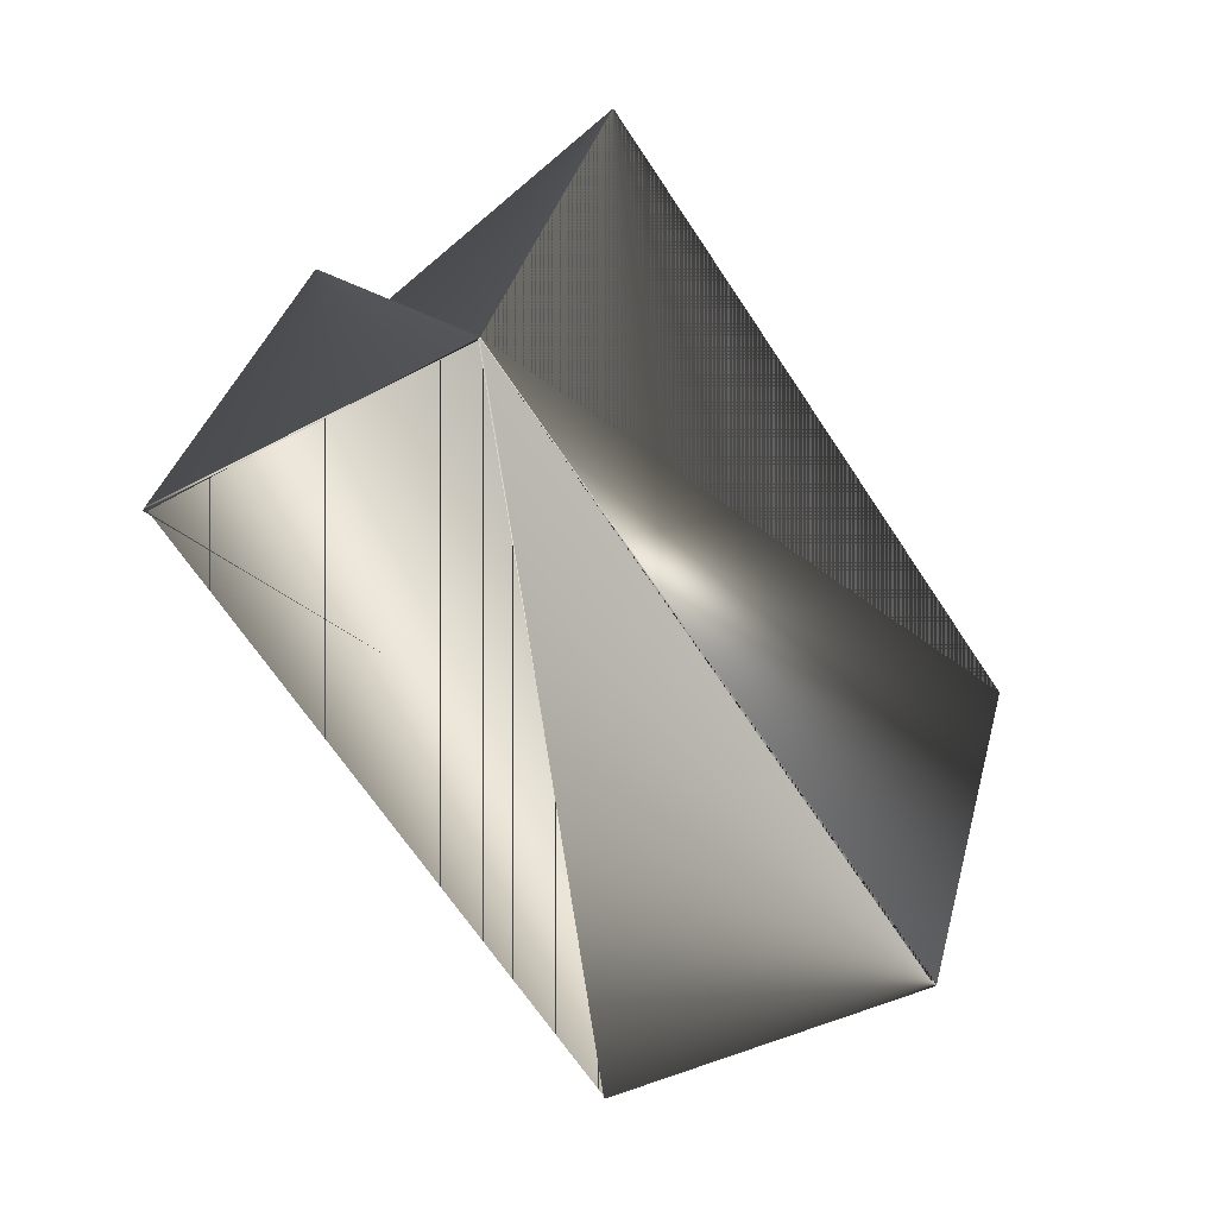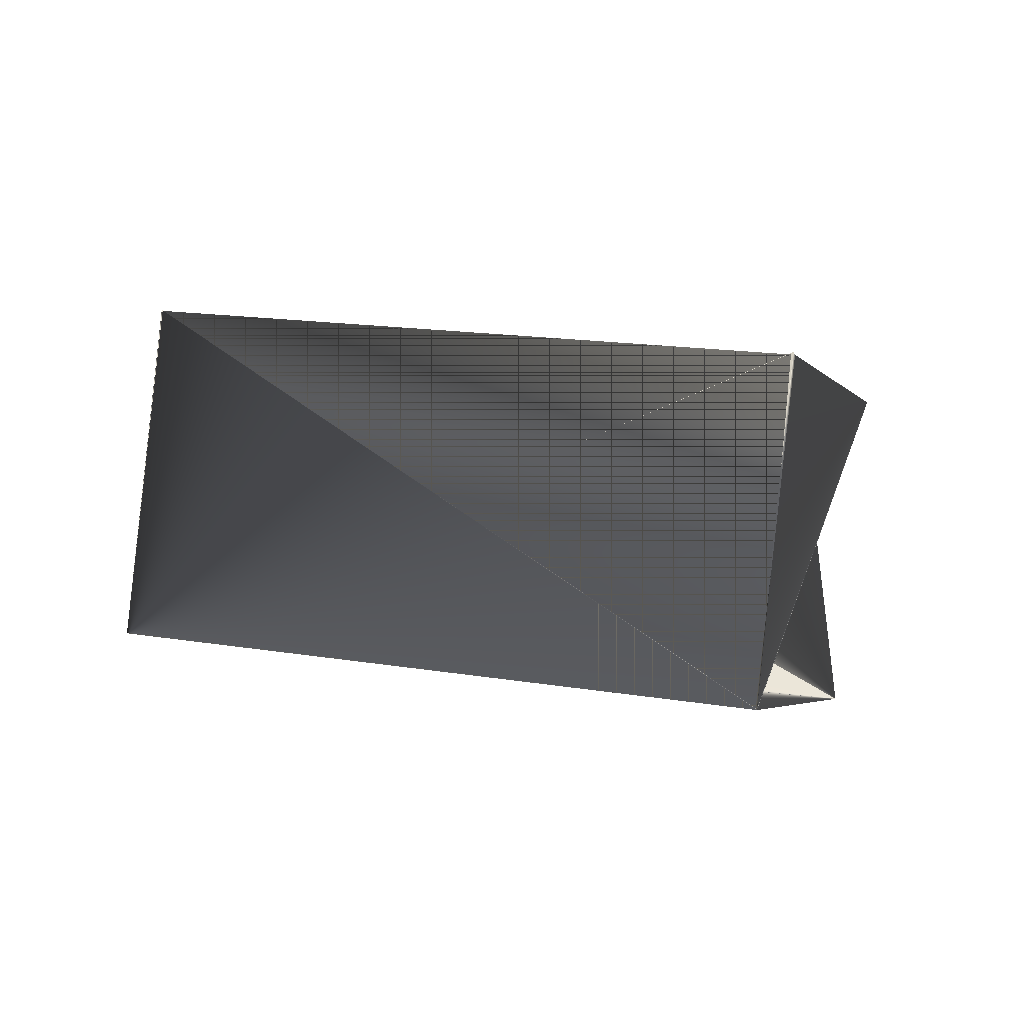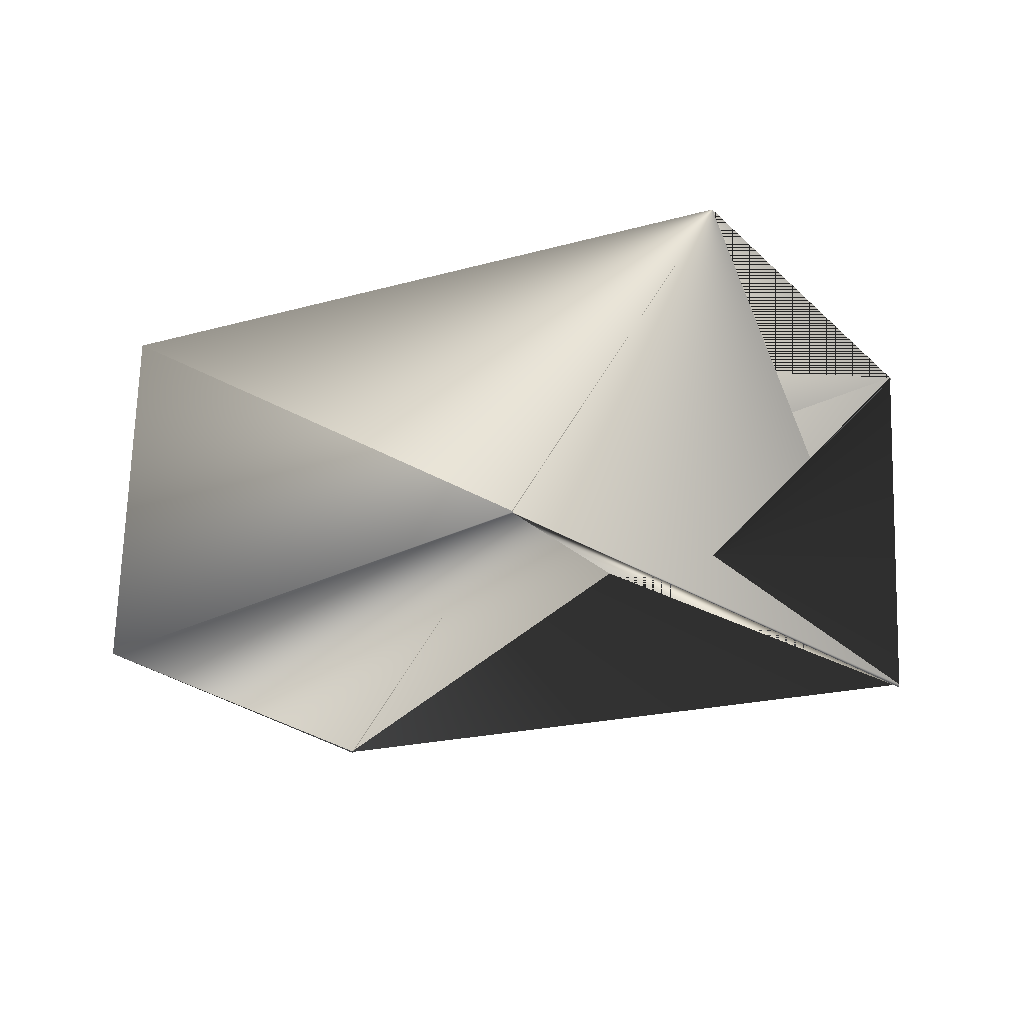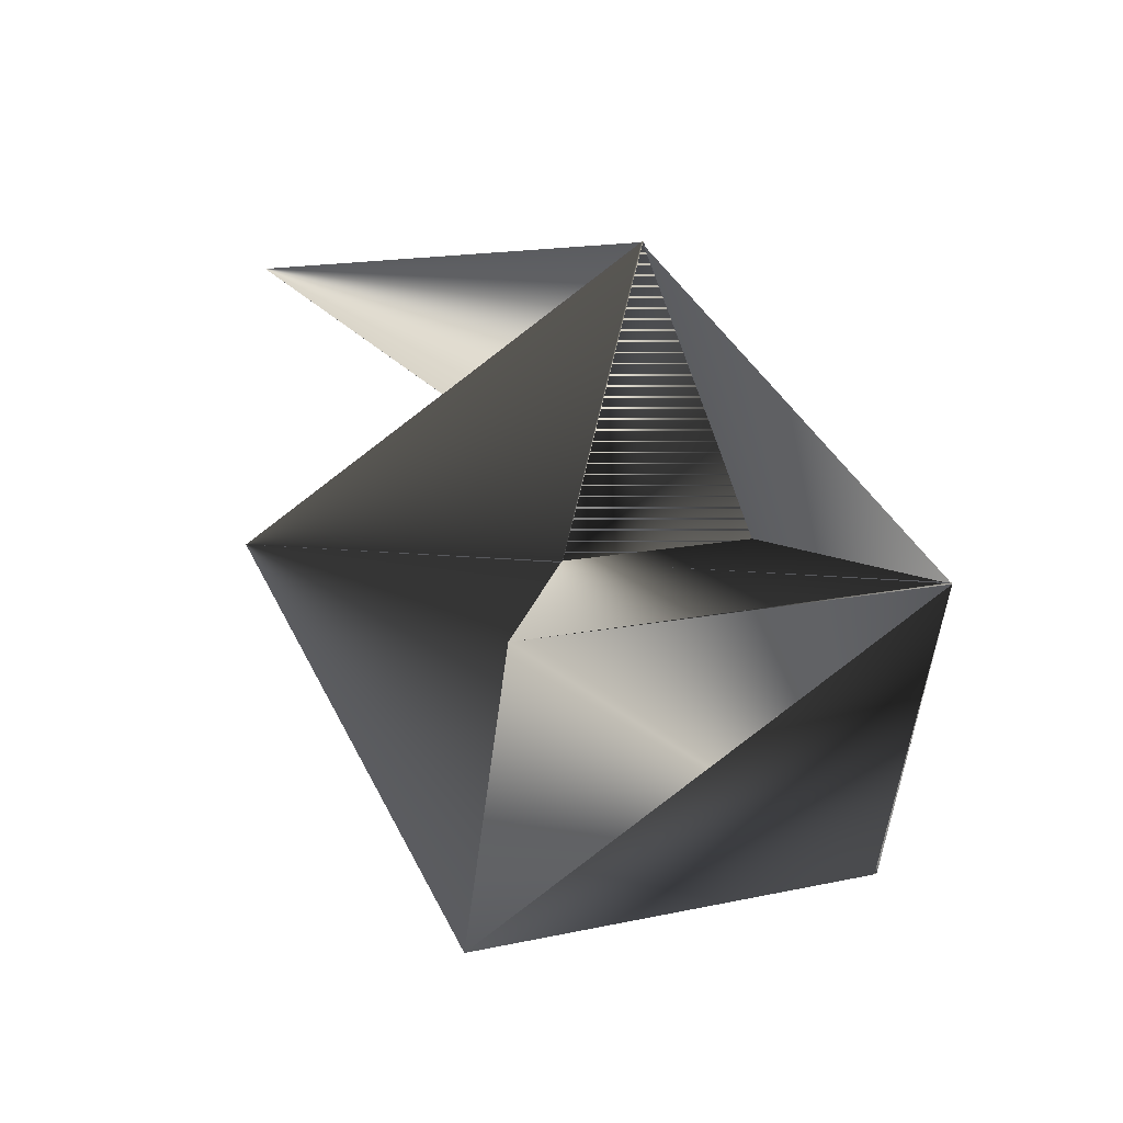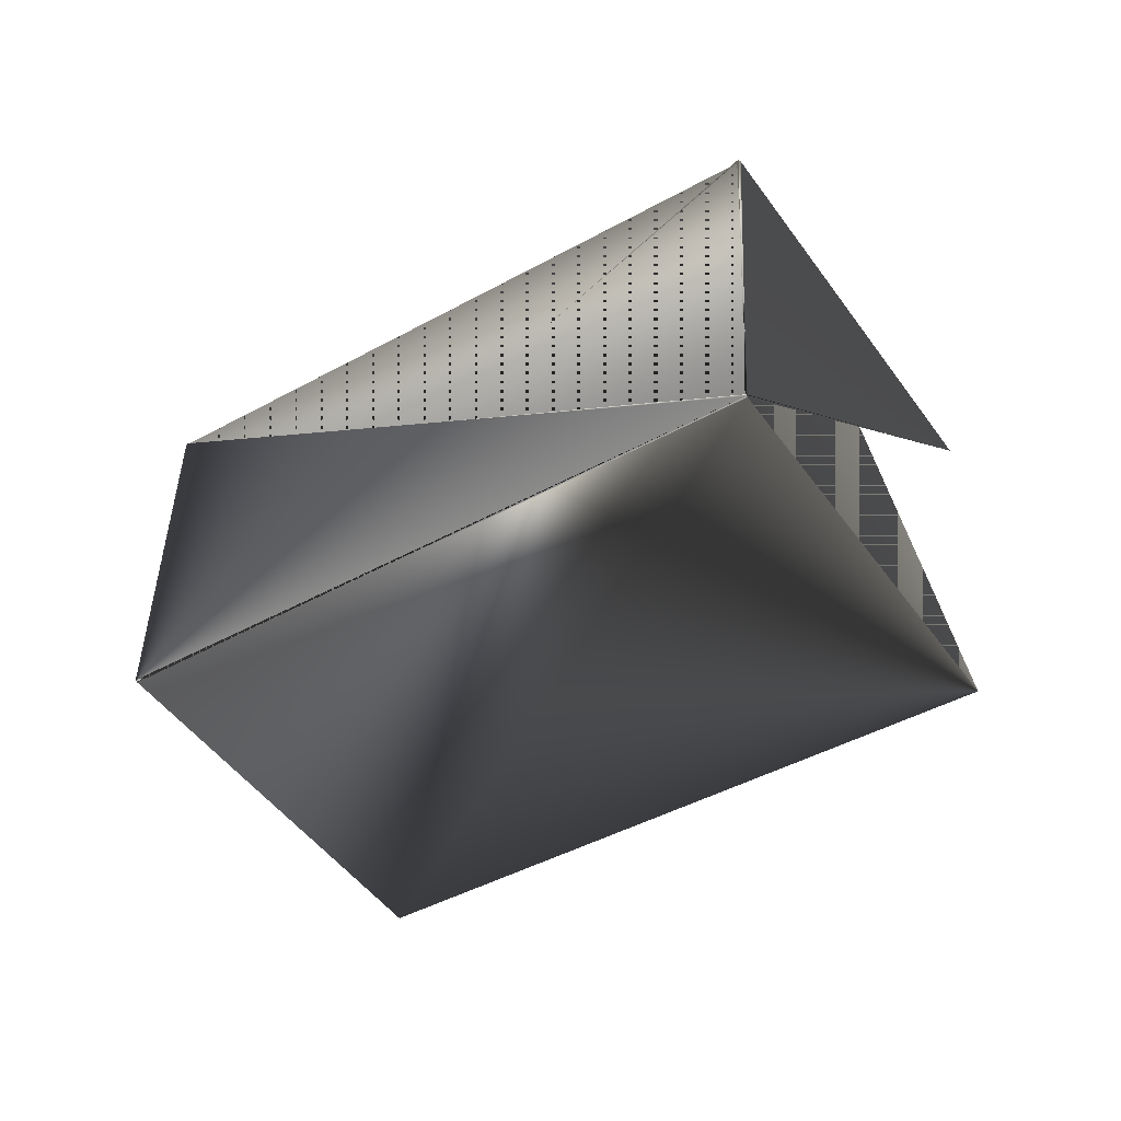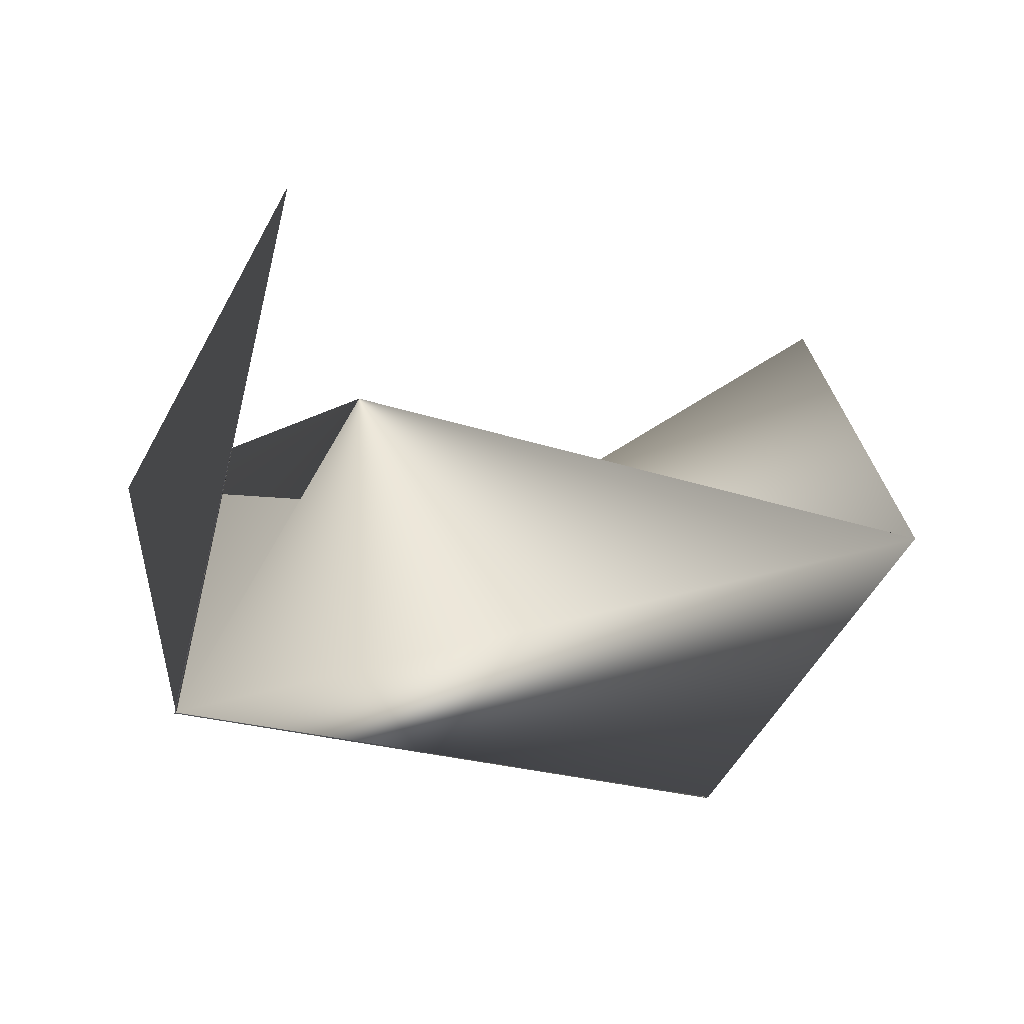
<metadata>
{"format":"obj","ext":"obj","renderer":"f3d","projection":"perspective","resolution":1024,"background":"white","views":[{"elev":-27.9,"azim":140.9,"up":"+Y"},{"elev":-16.2,"azim":47.4,"up":"+Z"},{"elev":64.0,"azim":16.9,"up":"+Y"},{"elev":47.3,"azim":-82.0,"up":"+Z"},{"elev":-61.5,"azim":63.1,"up":"+Z"},{"elev":-40.2,"azim":-179.9,"up":"+Z"}]}
</metadata>
<code>
v -0.04511 0.2235 0.1653
v -0.04511 0.224 0.1648
v -0.06342 0.23 0.09745
v -0.1804 0.1603 0.1218
v -0.2218 0.2354 0.1401
v -0.06342 0.2304 0.09745
v -0.08657 0.2995 0.1831
v -0.1049 0.3059 0.1161
v -0.2035 0.2289 0.2079
v -0.1621 0.1534 0.1892
v -0.18 0.1599 0.1218
v -0.06301 0.23 0.09745
v -0.1625 0.1534 0.1892
f 1 2 3
f 1 4 5
f 1 6 5
f 1 5 4
f 1 5 2
f 1 3 6
f 2 7 3
f 2 8 5
f 2 6 7
f 2 5 6
f 2 5 8
f 9 10 11
f 9 12 13
f 9 6 12
f 9 13 10
f 9 11 5
f 9 5 6
f 7 12 3
f 7 6 3
f 7 3 12
f 11 4 2
f 11 8 5
f 11 2 3
f 11 10 8
f 11 5 4
f 11 3 10
f 11 8 10
f 11 2 13
f 11 10 3
f 11 13 5
f 11 5 8
f 11 3 2
f 4 6 5
f 4 13 3
f 4 13 3
f 4 5 13
f 4 3 13
f 4 3 6
f 4 11 2
f 4 5 11
f 8 6 5
f 8 5 6
f 2 13 3
f 2 11 13
f 2 13 11
f 2 11 13
f 2 3 13
f 10 13 11
f 12 6 3
f 12 3 13
f 13 11 3
f 13 3 11

</code>
